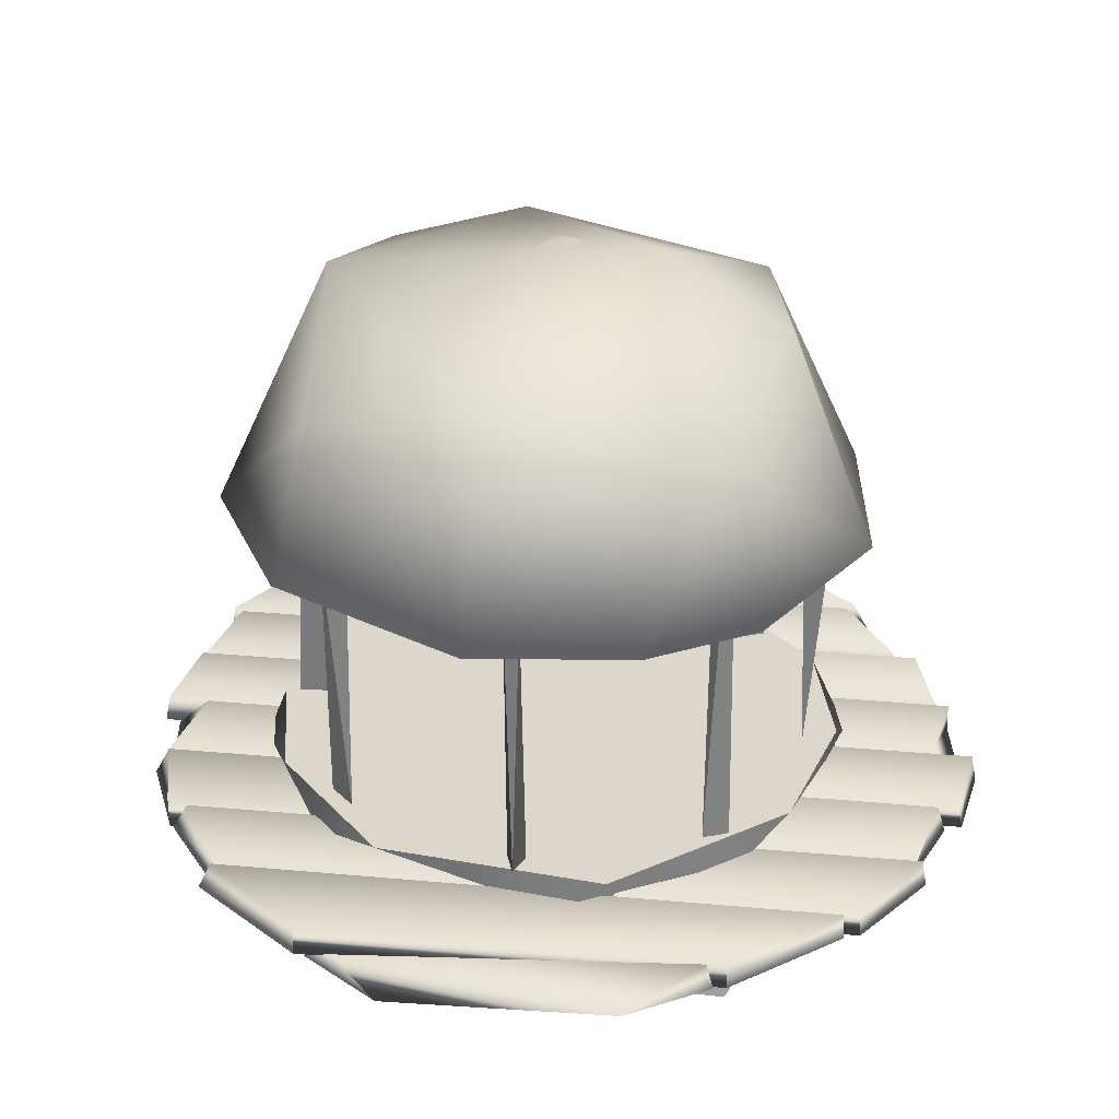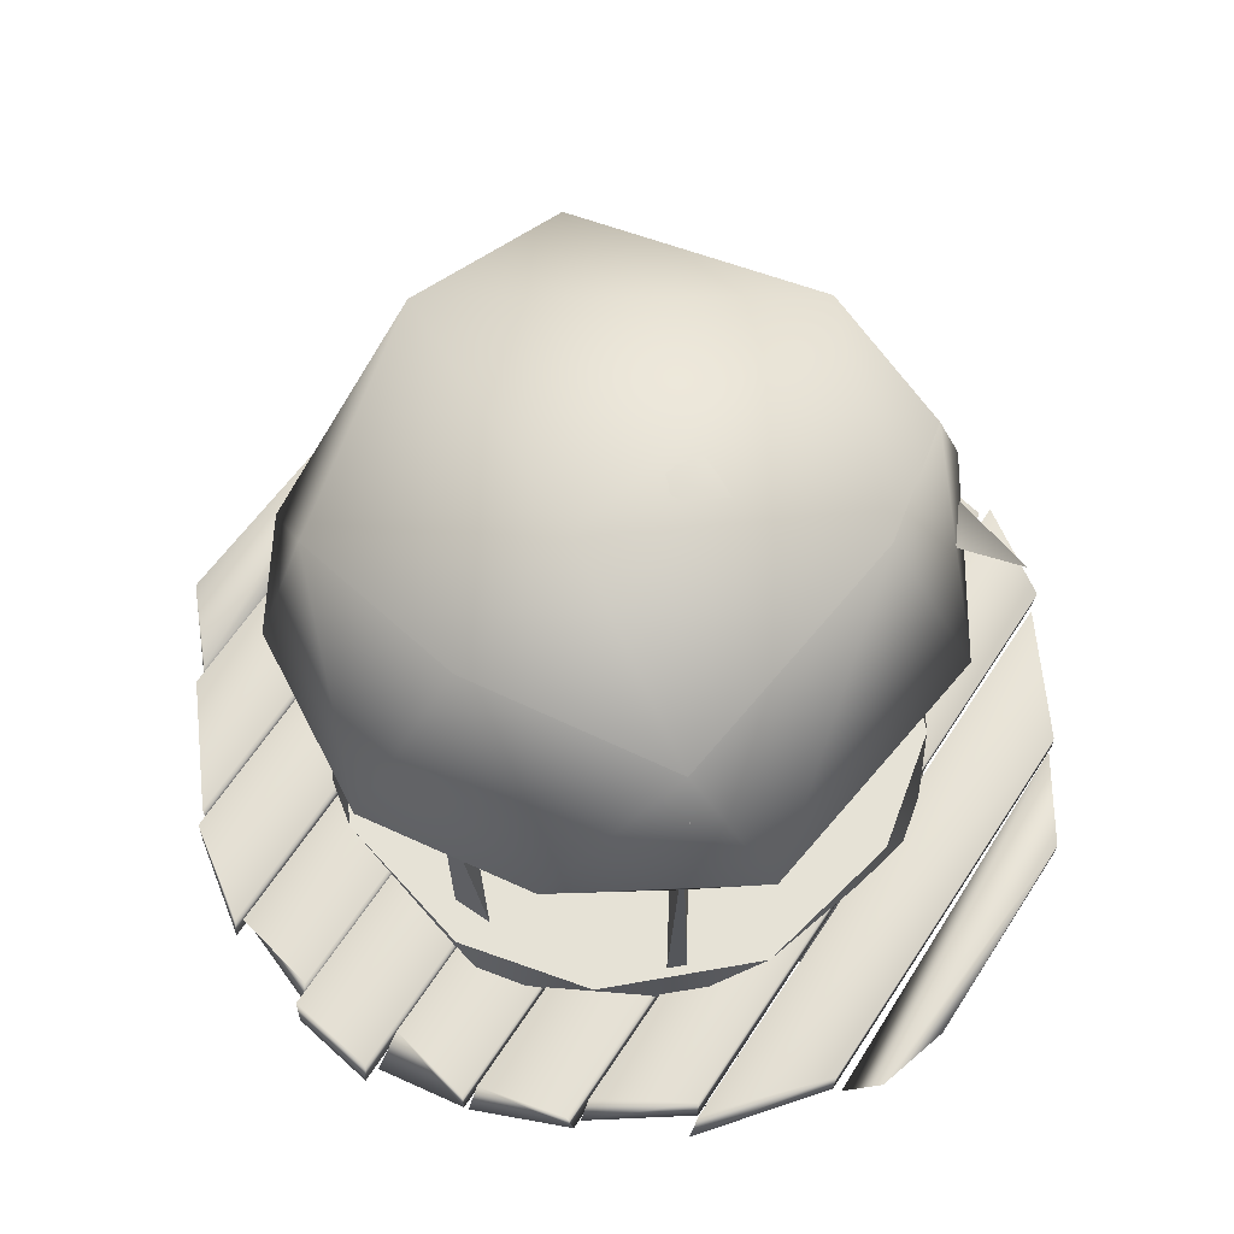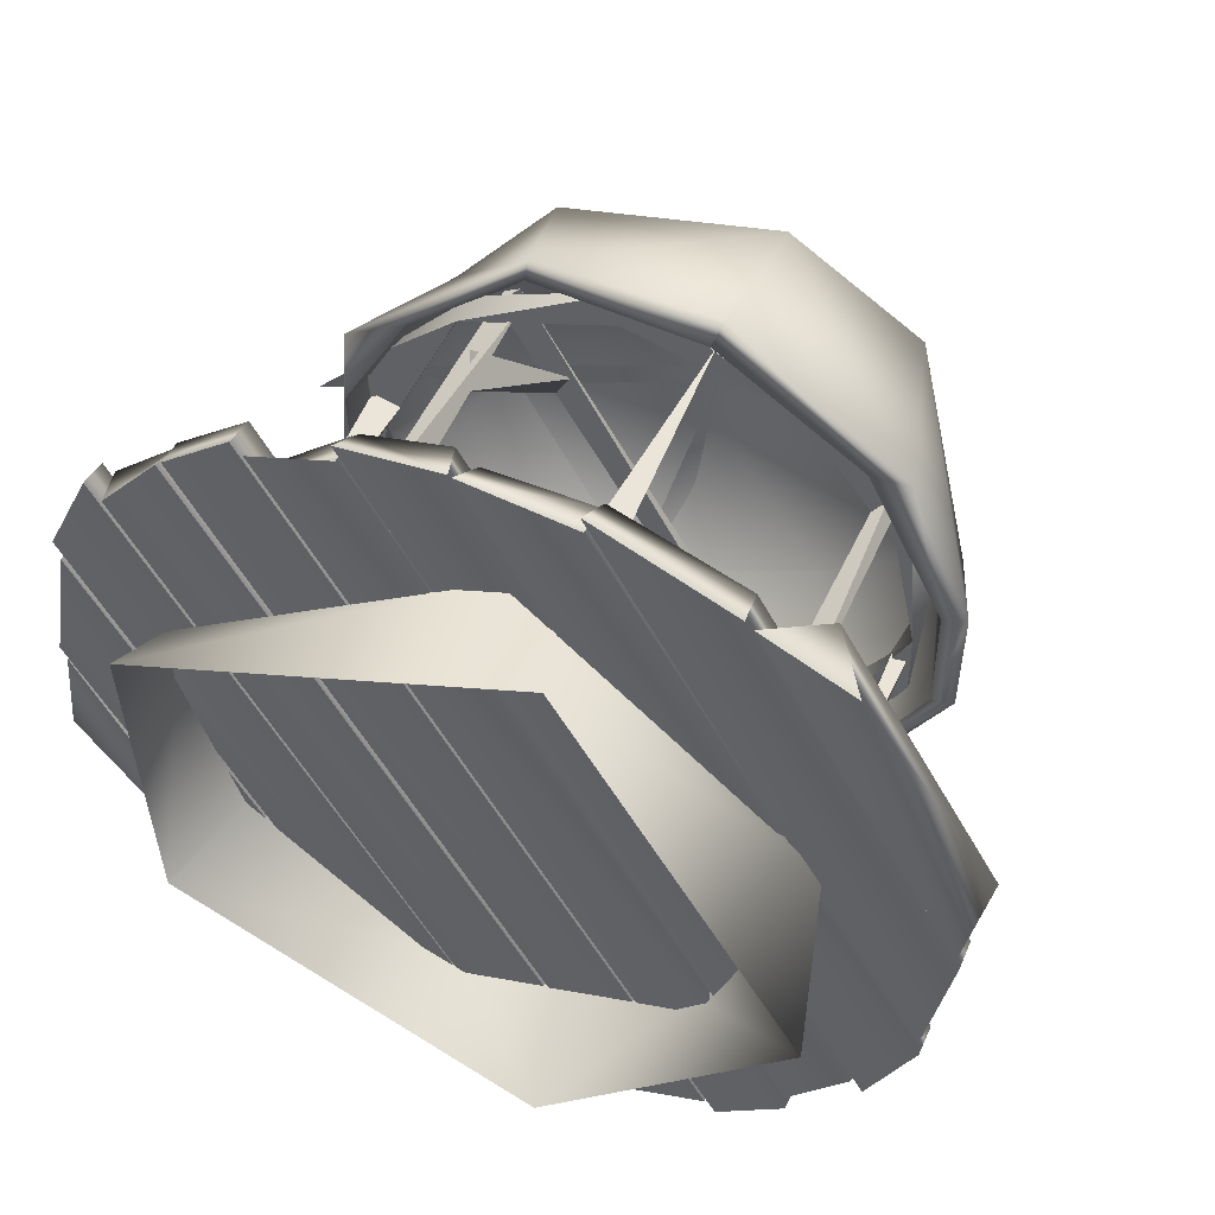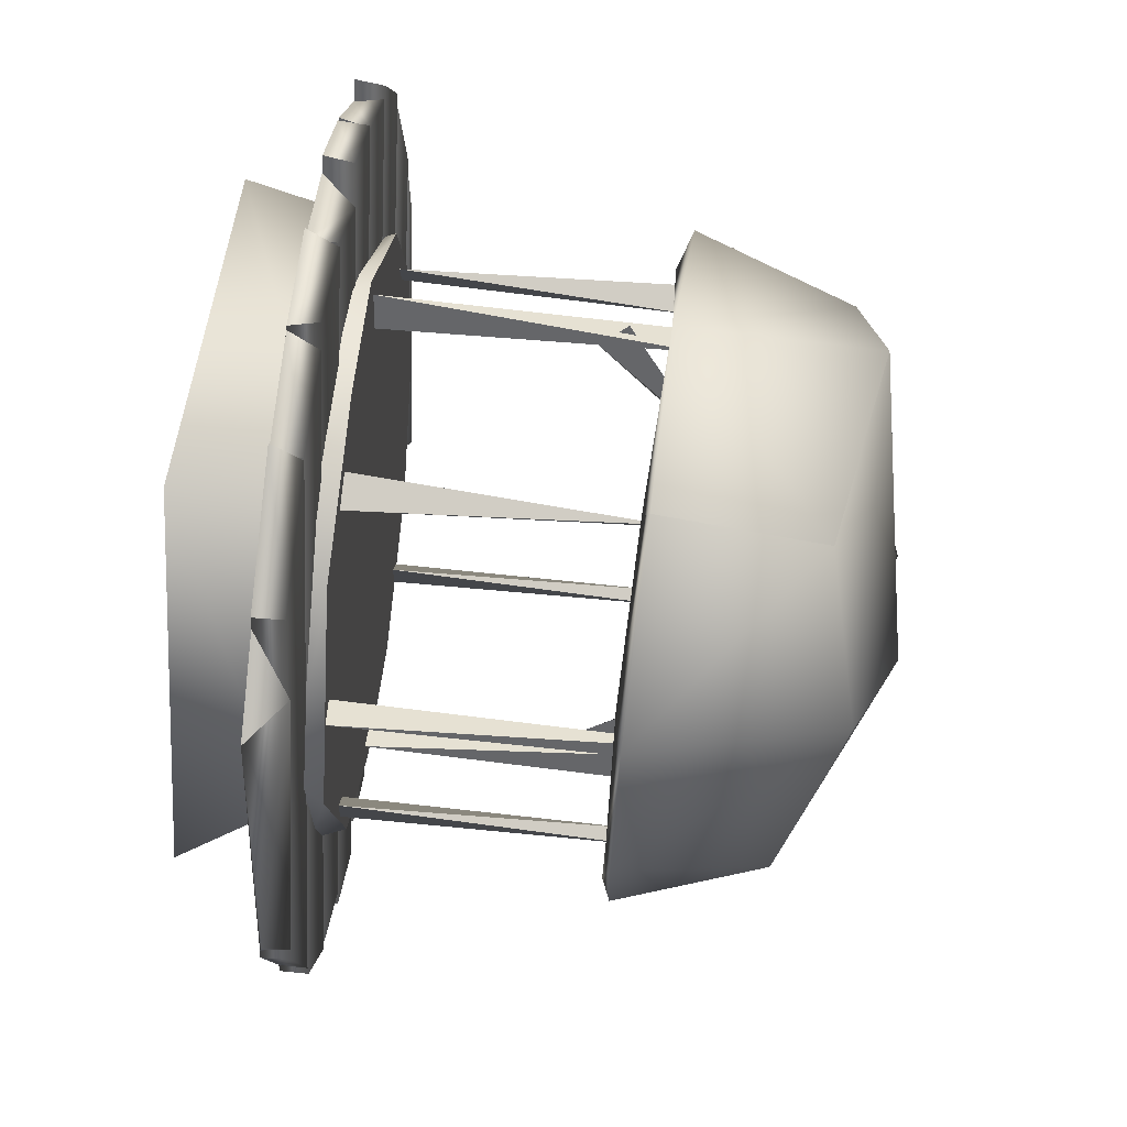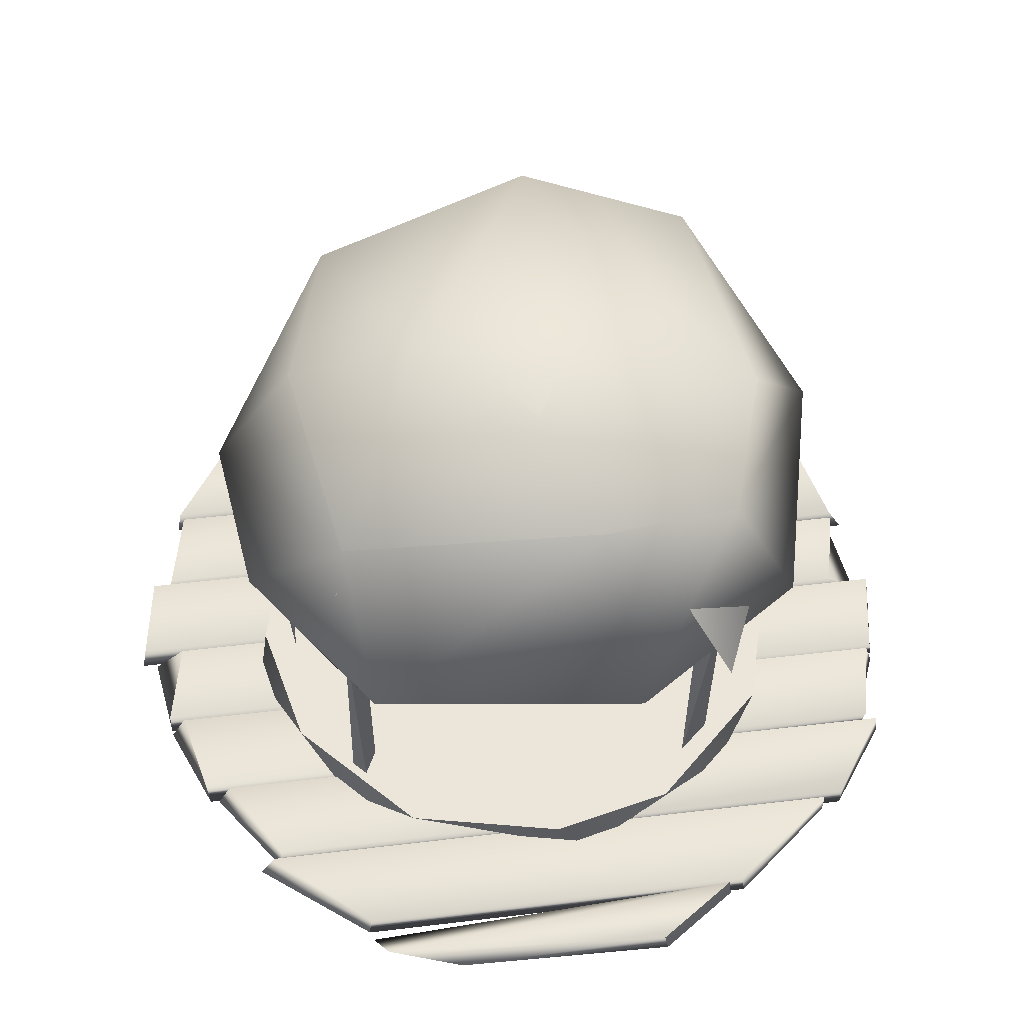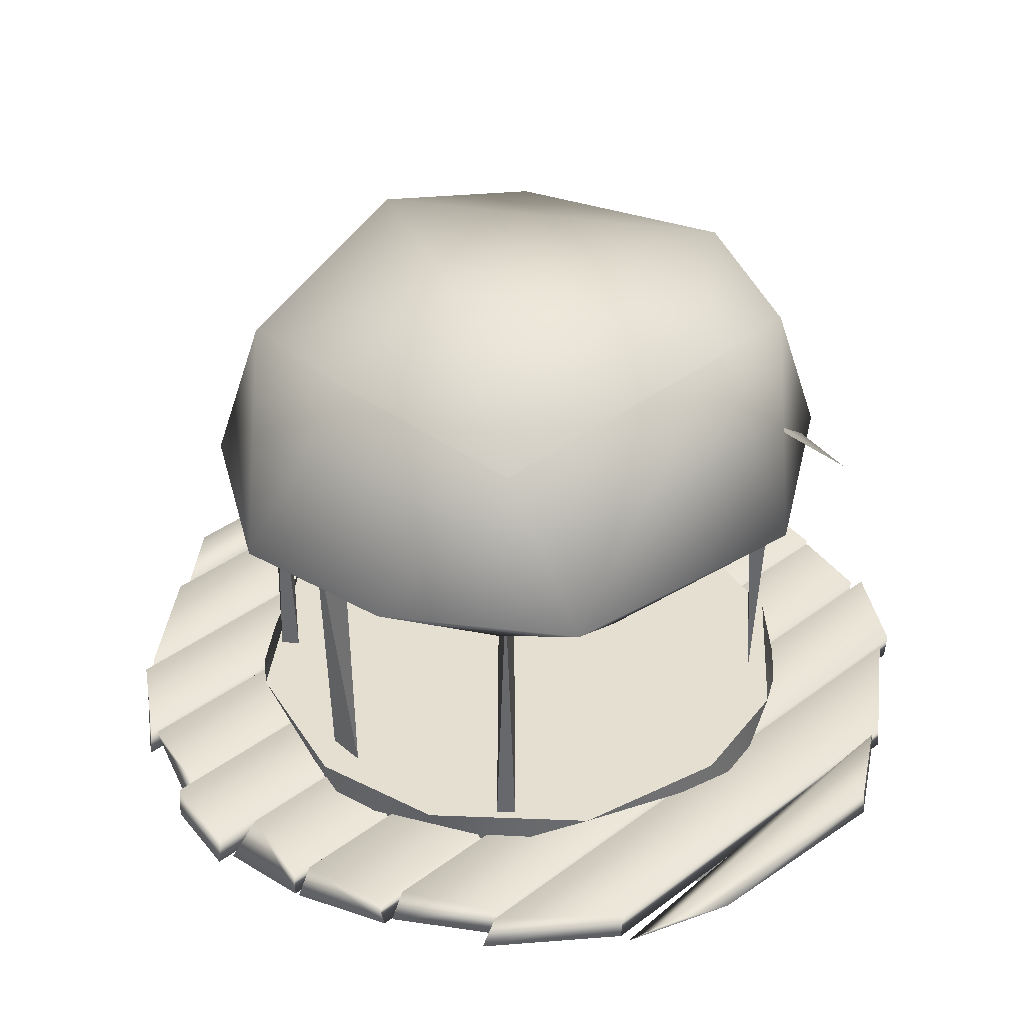
<metadata>
{"format":"obj","ext":"obj","renderer":"f3d","projection":"perspective","resolution":1024,"background":"white","views":[{"elev":30.6,"azim":67.6,"up":"+Y"},{"elev":63.8,"azim":-176.5,"up":"+Y"},{"elev":51.4,"azim":23.5,"up":"+Z"},{"elev":68.9,"azim":96.1,"up":"+Z"},{"elev":55.8,"azim":-126.8,"up":"+Y"},{"elev":37.4,"azim":-163.5,"up":"+Y"}]}
</metadata>
<code>
g default
v 113 14.72 86.63
v 113.6 14.84 93.6
v 113.6 16.89 93.38
v 113.1 16.74 86.29
v 164.6 17.71 119.9
v 160.7 14.83 120.5
v 167.1 14.83 117.5
v 174.5 16.95 96.33
v 174.7 14.85 95.85
v 176.1 15.98 103.3
v 142.7 14.81 124.9
v 170.1 14.8 76.8
v 173.4 14.78 83.87
v 150.7 14.76 124.1
v 173.4 16.93 84.06
v 150.6 16.91 123.9
v 143.4 16.97 123.9
v 170 16.93 77.15
v 159.3 14.81 67.79
v 128.6 14.79 121.6
v 123.7 14.8 117.6
v 153.2 14.76 65.45
v 123.6 16.9 117.1
v 153.2 16.91 65.55
v 158 17.02 69.84
v 128.8 16.93 121.2
v 145.2 14.81 65
v 117.9 14.8 113.1
v 114.6 14.78 106.1
v 137.3 14.76 65.86
v 114.4 16.92 105.9
v 137.3 16.91 66.09
v 144.7 16.99 65.92
v 117.9 16.92 112.7
v 165 14.8 70.93
v 129.4 14.81 120.7
v 160 14.79 66.91
v 135.5 14.76 123.1
v 165.1 16.9 71.44
v 135.5 16.91 123
v 130.7 17.02 118.7
v 159.9 16.93 67.3
v 127.6 14.48 68.25
v 124.9 17.29 68
v 120.9 16.29 72.21
v 123.4 7.935 82.67
v 121.5 16.52 99.28
v 126.1 15.78 84.47
v 122.9 7.343 106.9
v 145.2 15.88 116.2
v 151.3 7.726 118.6
v 165.7 15.53 99.4
v 167.9 7.406 91.49
v 157.9 15.75 79.15
v 149.9 7.479 72.27
v 140.3 15.74 72.98
v 173.2 14.78 85.12
v 150.4 14.83 125.2
v 150.9 17 124.3
v 173.3 16.93 85.24
v 175 14.81 94.94
v 174.9 16.93 95.1
v 160 16.9 121
v 160.1 14.78 121.1
v 164.9 14.79 72.3
v 142.5 14.8 125.1
v 135.3 14.82 124.2
v 169.2 14.79 77.6
v 169.4 16.93 77.21
v 142 16.89 125
v 164.7 16.93 72.9
v 135.9 17.02 123.2
v 123.3 14.79 117.2
v 145.6 14.8 64.45
v 152.9 14.82 65.32
v 118.9 14.79 111.9
v 118.7 16.93 112.3
v 146.1 16.89 64.54
v 123.5 16.93 116.6
v 152.3 17.02 66.32
v 114.9 14.78 104.5
v 128.2 14.77 68.31
v 137.8 14.83 64.29
v 113.2 14.81 94.67
v 113.3 16.91 94.38
v 128.1 16.89 68.45
v 137.2 16.98 65.31
v 114.9 16.94 104.5
v 139.7 18.2 77.07
v 140.1 38.85 76.31
v 139 38.85 76.57
v 139.2 39.06 75.05
v 139.9 18.15 75.05
v 138.6 18.15 75.38
v 154.8 18.01 79.17
v 154.6 40.68 77.01
v 153.2 40.18 79.25
v 152.3 18.06 77.65
v 162.4 39.06 89.24
v 163.1 18.15 89.25
v 161.8 18.15 89.58
v 162.9 18.2 91.26
v 163.3 38.85 90.5
v 162.2 38.85 90.76
v 159.8 39.06 104.2
v 160.3 18.15 103.8
v 159.6 18.15 104.9
v 160.7 38.85 105.5
v 161.5 18.19 105.3
v 161.3 38.85 104.5
v 148 39.29 112.2
v 147 18.02 113.8
v 148.8 39.13 114.3
v 149.5 18.11 113.1
v 133.4 18.05 112
v 132.7 40.62 109.8
v 134.8 17.99 109.7
v 134.9 40.16 111.1
v 124.9 18.05 97.45
v 124 39.29 99.33
v 126.2 39.17 99.05
v 125.5 18.15 100.5
v 138.3 40.92 105.3
v 133.7 35.29 111.5
v 134.6 33.27 110.1
v 137.5 40.16 104.3
v 154.2 41.58 77.85
v 133.3 41.31 111
v 134.6 40.88 112.1
v 154.5 40.09 78.27
v 153.5 40.09 77.64
v 133.3 40.09 111
v 150.6 40.42 85.04
v 153.9 34.42 78.13
v 149.9 40.85 83.76
v 152.9 32.69 79.85
v 143.6 53.9 94.79
v 138.9 45.47 74.35
v 142.6 52.47 84.46
v 124.4 38.49 91.49
v 128.4 39.72 85.25
v 124.8 39.54 96.22
v 131.4 40.79 110.3
v 131.2 38.47 110
v 142.1 39.45 113.2
v 154.4 38.36 111.7
v 156 40.85 110.7
v 161.6 38.89 101.9
v 163.9 40.66 96.44
v 163.6 38.54 93.21
v 161.3 40.1 87.33
v 154.8 40.91 77.96
v 157.1 38.5 79.6
v 145.4 38.89 75.57
v 139.4 40.66 75.05
v 136.6 38.06 76.14
v 127 40.28 84.07
v 130.1 39.29 78.74
v 148.7 39.38 73.98
v 163.5 39.37 86.49
v 162.2 39.37 105.5
v 143.1 39.6 116.5
v 123.9 39.12 103
v 123 40.24 92.81
v 126.6 38.86 84.15
v 118.3 41.85 95.02
v 141.1 54.79 94.23
v 122.6 40.43 100.4
v 144.4 54.14 94.74
v 136.2 38.22 116
v 149.1 48.7 113.8
v 149 37.45 116.1
v 134 50.82 107
v 126.7 49.49 99.62
v 127.8 37.95 108.8
v 122.6 38.02 99.51
v 122.7 38.17 90.03
v 128.7 51.52 91.22
v 139.6 49.13 76.99
v 131.6 37.54 77.11
v 139.1 37.52 73.44
v 148.2 37.43 73.94
v 160.1 37.28 79.5
v 152.8 50.71 81.67
v 162.6 47.51 90.88
v 165.7 36.99 89.84
v 159.9 37.02 109.6
v 149.7 37.99 118.2
v 162.7 37.62 109.2
v 149.3 49.74 115
v 165.6 37.11 98.13
v 158.4 52.41 106.1
v 167.3 37.6 98.13
v 167.2 37.64 89.42
v 163.9 48.51 90.56
v 131.8 52.92 107.6
v 146.8 56.7 87.79
v 153.4 51.87 80.67
v 139.2 50.15 75.65
v 127.7 52.86 90.43
v 124.8 50.92 100.1
v 160 37.54 77.26
v 148.1 38.11 72.37
v 133.3 38.6 73.76
v 121.5 38.51 89.71
v 122.5 38.93 104.9
v 136.5 38.18 118
v 159.1 50.59 103.1
v 140.4 55.77 92.18
v 154.9 18.05 113.3
v 165.3 18.16 99.73
v 142.6 18.15 116
v 162.6 18.18 84.12
v 154.5 18.12 76.07
v 144.8 18.15 73.2
v 132.9 18.15 76.08
v 125.1 18.15 84.84
v 122.4 18.12 93.81
v 125.3 18.22 105.5
v 133 17.96 113
v 152.2 16.22 73.87
v 165 16.41 89.53
v 138.8 16.41 73.55
v 164.7 16.22 102.9
v 123.1 16.22 86.38
v 149 16.42 115.7
v 122.8 16.42 99.74
v 135.7 16.22 115.4
g SheldaReturnFixed01_Low FixedCampGroup CampOffset Terrain
f 1 2 3
f 1 3 4
f 5 6 7
f 6 5 8
f 9 6 8
f 8 5 10
f 8 10 9
f 5 7 10
f 10 7 9
f 9 7 6
f 11 12 13
f 11 13 14
f 15 14 13
f 15 16 14
f 16 11 14
f 11 16 17
f 15 17 16
f 12 11 17
f 12 17 18
f 17 15 18
f 18 15 13
f 13 12 18
f 19 20 21
f 19 21 22
f 22 21 23
f 22 23 24
f 23 25 24
f 25 22 24
f 22 25 19
f 25 20 19
f 25 26 20
f 25 23 26
f 21 26 23
f 26 21 20
f 27 28 29
f 27 29 30
f 30 29 31
f 30 31 32
f 27 30 32
f 32 33 27
f 34 32 31
f 34 33 32
f 29 34 31
f 34 29 28
f 33 34 28
f 33 28 27
f 35 36 37
f 35 38 36
f 39 38 35
f 39 40 38
f 39 41 40
f 41 38 40
f 38 41 36
f 37 36 41
f 37 41 42
f 41 39 42
f 42 39 35
f 35 37 42
f 3 2 43
f 44 3 43
f 3 44 4
f 44 45 4
f 43 45 44
f 1 4 45
f 45 43 1
f 2 1 43
f 46 47 48
f 47 46 49
f 49 50 47
f 50 49 51
f 50 51 52
f 52 51 53
f 52 53 54
f 55 54 53
f 54 55 56
f 55 46 56
f 56 46 48
f 57 58 59
f 57 59 60
f 60 61 57
f 60 62 61
f 63 60 59
f 63 62 60
f 63 59 58
f 63 58 64
f 62 63 64
f 62 64 61
f 64 57 61
f 57 64 58
f 65 66 67
f 66 65 68
f 69 66 68
f 66 69 70
f 71 70 69
f 71 69 68
f 68 65 71
f 70 71 72
f 72 66 70
f 66 72 67
f 65 72 71
f 65 67 72
f 73 74 75
f 74 73 76
f 74 76 77
f 77 78 74
f 79 78 77
f 76 79 77
f 79 76 73
f 79 80 78
f 80 79 73
f 80 73 75
f 80 74 78
f 74 80 75
f 81 82 83
f 82 81 84
f 82 84 85
f 82 85 86
f 86 83 82
f 83 86 87
f 85 87 86
f 87 81 83
f 81 87 88
f 87 85 88
f 84 88 85
f 84 81 88
f 89 90 91
f 92 93 94
f 92 91 90
f 95 96 97
f 95 97 98
f 96 98 97
f 96 95 98
f 99 100 101
f 102 103 104
f 99 104 103
f 105 106 107
f 108 109 110
f 105 108 110
f 111 112 113
f 111 114 112
f 114 111 113
f 113 112 114
f 115 116 117
f 118 117 116
f 117 118 115
f 116 115 118
f 119 120 121
f 119 121 122
f 122 121 120
f 120 119 122
f 123 124 125
f 125 126 123
f 127 128 129
f 129 130 127
f 131 127 130
f 129 128 132
f 133 134 135
f 133 136 134
f 137 138 139
f 140 141 142
f 142 143 144
f 145 144 143
f 146 145 147
f 147 148 146
f 148 147 149
f 149 150 148
f 150 149 151
f 150 151 152
f 153 150 152
f 152 154 153
f 154 152 155
f 155 156 154
f 156 155 157
f 141 156 157
f 155 158 157
f 159 155 152
f 160 152 151
f 149 160 151
f 149 147 161
f 147 145 162
f 143 162 145
f 143 142 163
f 163 142 164
f 164 142 141
f 164 141 157
f 140 165 141
f 163 140 142
f 142 144 163
f 162 144 145
f 146 162 145
f 146 148 161
f 161 148 150
f 160 150 153
f 153 154 159
f 159 154 156
f 156 165 158
f 165 156 141
f 157 158 165
f 158 155 156
f 159 156 155
f 159 152 153
f 160 153 152
f 160 149 150
f 161 150 149
f 146 161 147
f 162 146 147
f 162 143 144
f 143 163 144
f 163 164 140
f 140 164 165
f 157 165 164
f 94 91 92
f 91 94 89
f 93 92 90
f 93 90 89
f 101 104 99
f 104 101 102
f 100 99 103
f 100 103 102
f 110 106 105
f 106 110 109
f 107 108 105
f 108 107 109
f 124 126 125
f 126 124 123
f 128 127 131
f 128 131 132
f 132 131 130
f 132 130 129
f 135 134 136
f 136 133 135
f 166 167 168
f 167 166 169
f 170 171 172
f 170 173 171
f 173 170 174
f 174 170 175
f 174 175 176
f 177 174 176
f 174 177 178
f 177 179 178
f 177 180 179
f 180 181 179
f 181 182 179
f 182 183 179
f 179 183 184
f 183 185 184
f 185 183 186
f 187 188 172
f 188 187 189
f 188 189 190
f 191 189 187
f 190 189 192
f 189 191 193
f 189 193 192
f 186 193 191
f 194 193 186
f 193 194 195
f 193 195 192
f 196 190 192
f 197 192 195
f 197 196 192
f 197 195 198
f 199 197 198
f 200 197 199
f 197 200 196
f 201 196 200
f 183 194 186
f 194 183 202
f 202 195 194
f 202 198 195
f 182 202 183
f 202 199 198
f 203 202 182
f 199 202 203
f 182 181 203
f 199 203 204
f 204 203 181
f 199 204 200
f 180 204 181
f 200 204 205
f 205 204 180
f 205 180 177
f 201 200 205
f 176 205 177
f 206 205 176
f 205 206 201
f 206 176 175
f 206 207 201
f 175 207 206
f 201 207 196
f 207 175 170
f 196 207 190
f 170 172 207
f 207 188 190
f 188 207 172
f 171 187 172
f 187 171 208
f 187 208 191
f 191 185 186
f 185 191 208
f 209 208 171
f 209 185 208
f 209 171 173
f 185 209 184
f 174 209 173
f 209 179 184
f 178 209 174
f 179 209 178
f 210 211 212
f 211 213 212
f 213 214 212
f 214 215 212
f 215 216 212
f 216 217 212
f 217 218 212
f 218 219 212
f 219 220 212
f 221 214 213
f 221 215 214
f 213 222 221
f 215 221 223
f 222 213 211
f 216 215 223
f 211 224 222
f 216 223 225
f 224 211 210
f 217 216 225
f 226 224 210
f 218 217 225
f 226 210 212
f 218 225 227
f 228 226 212
f 219 218 227
f 227 228 219
f 212 220 228
f 220 219 228

</code>
